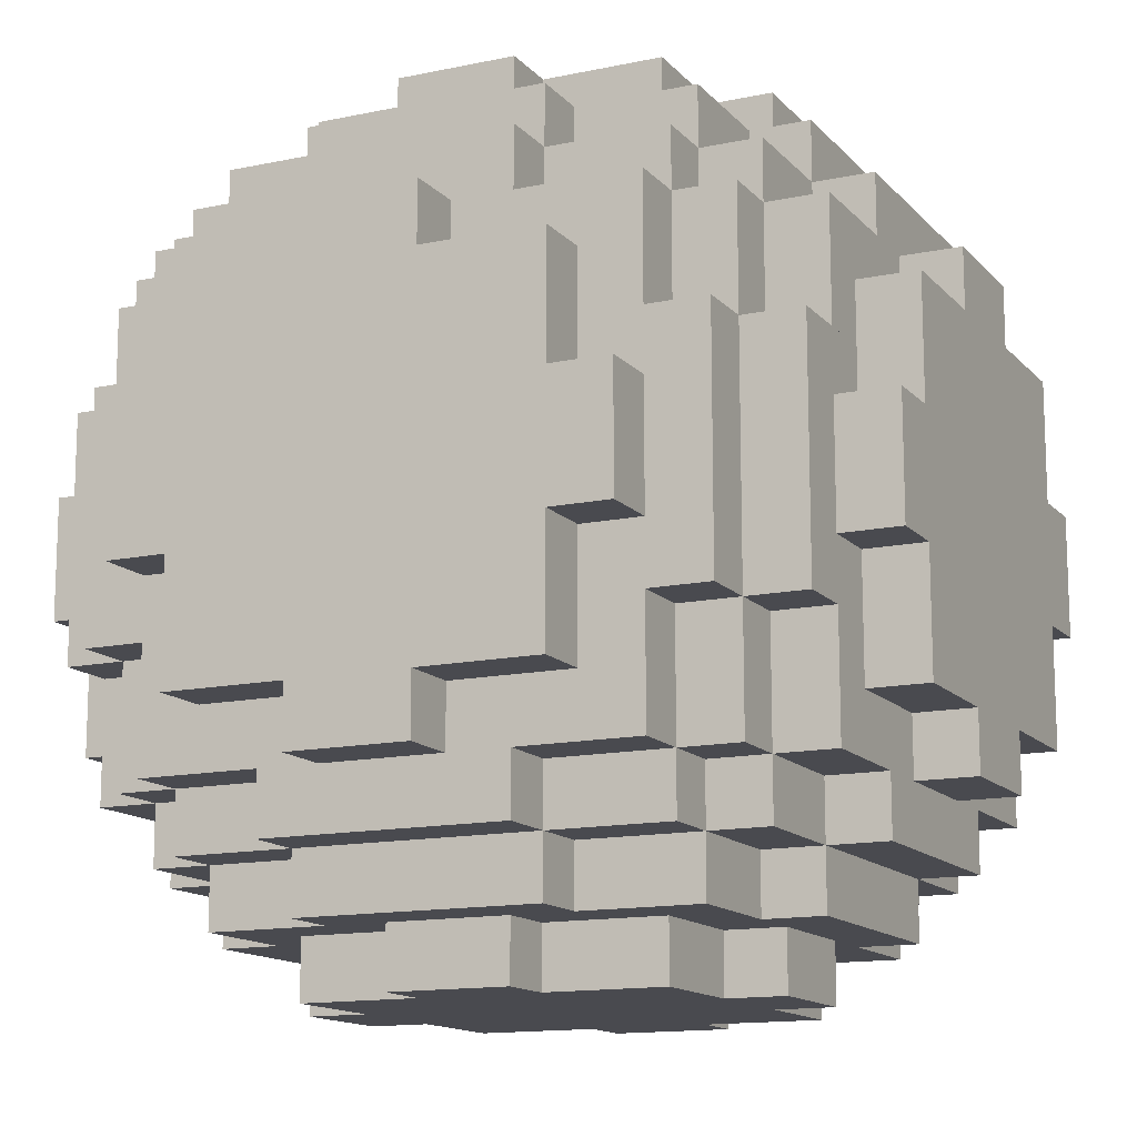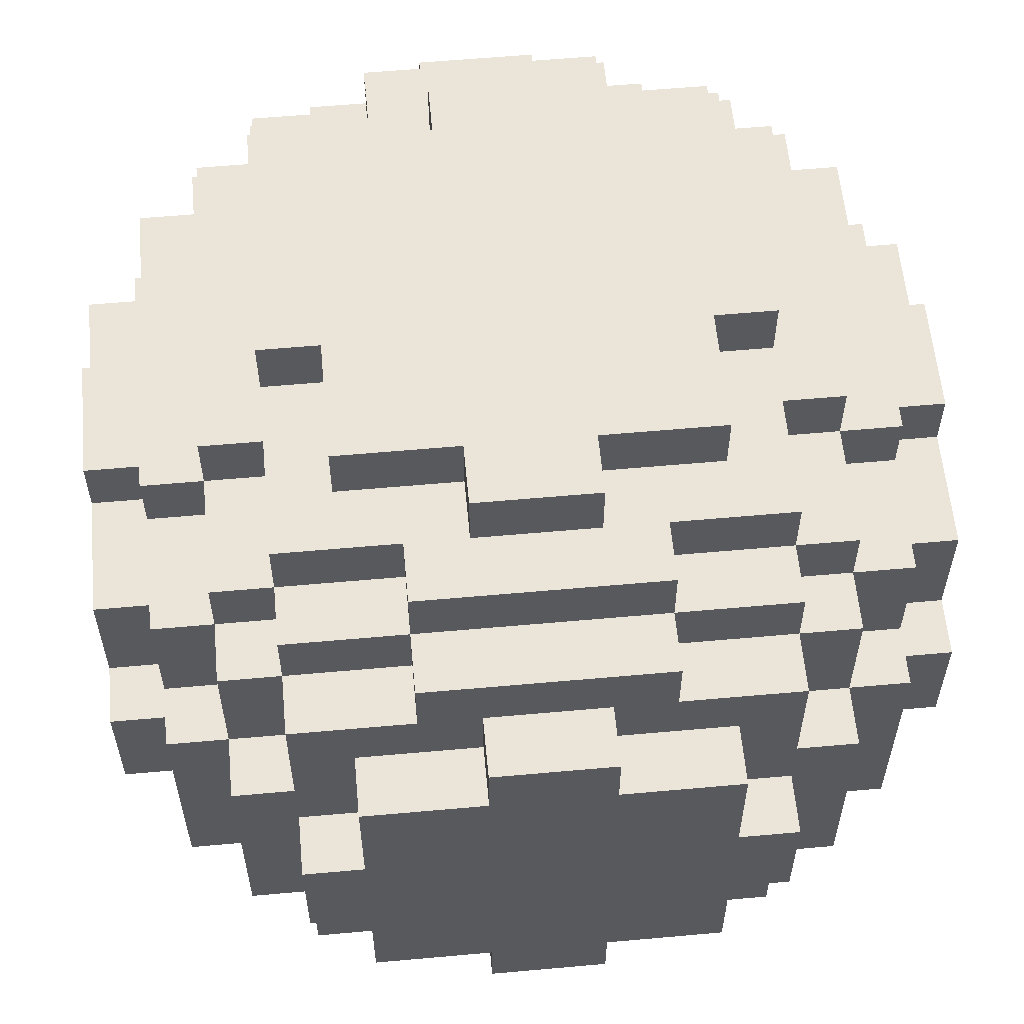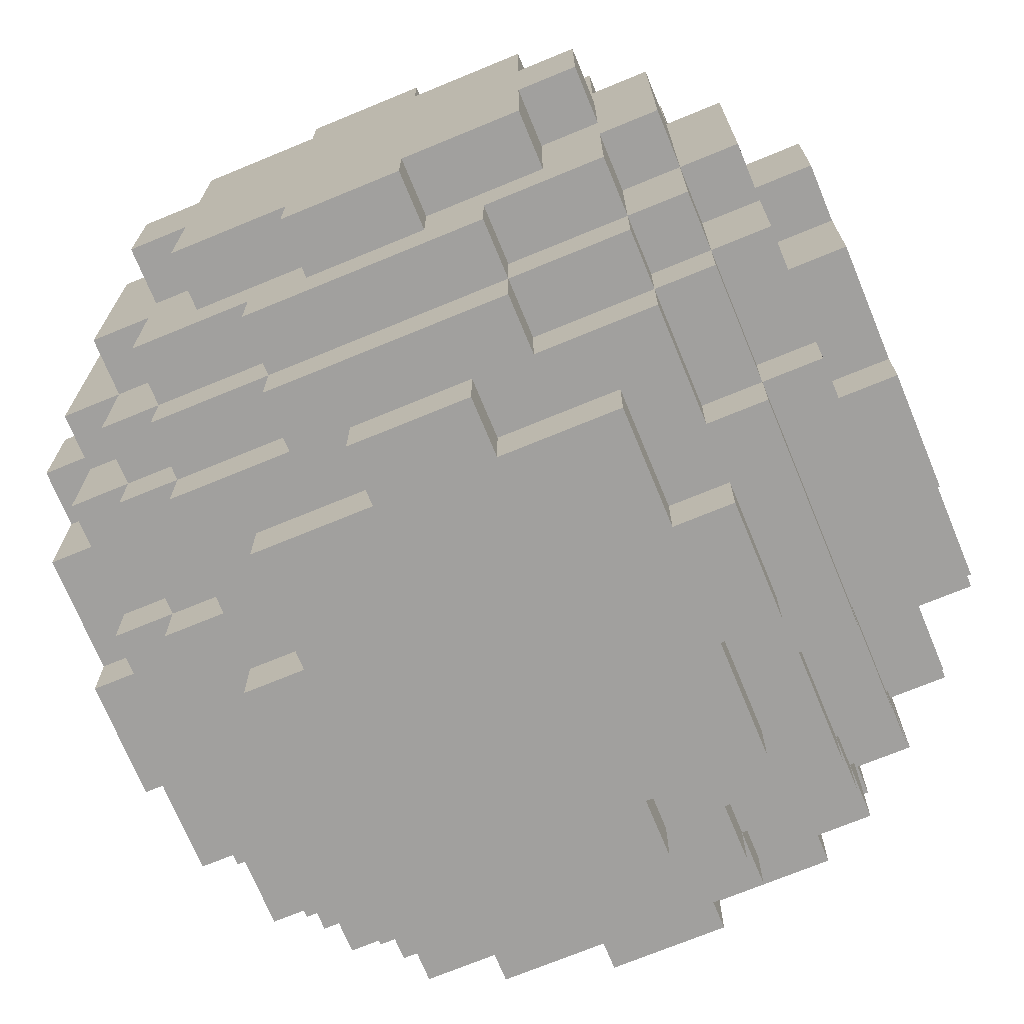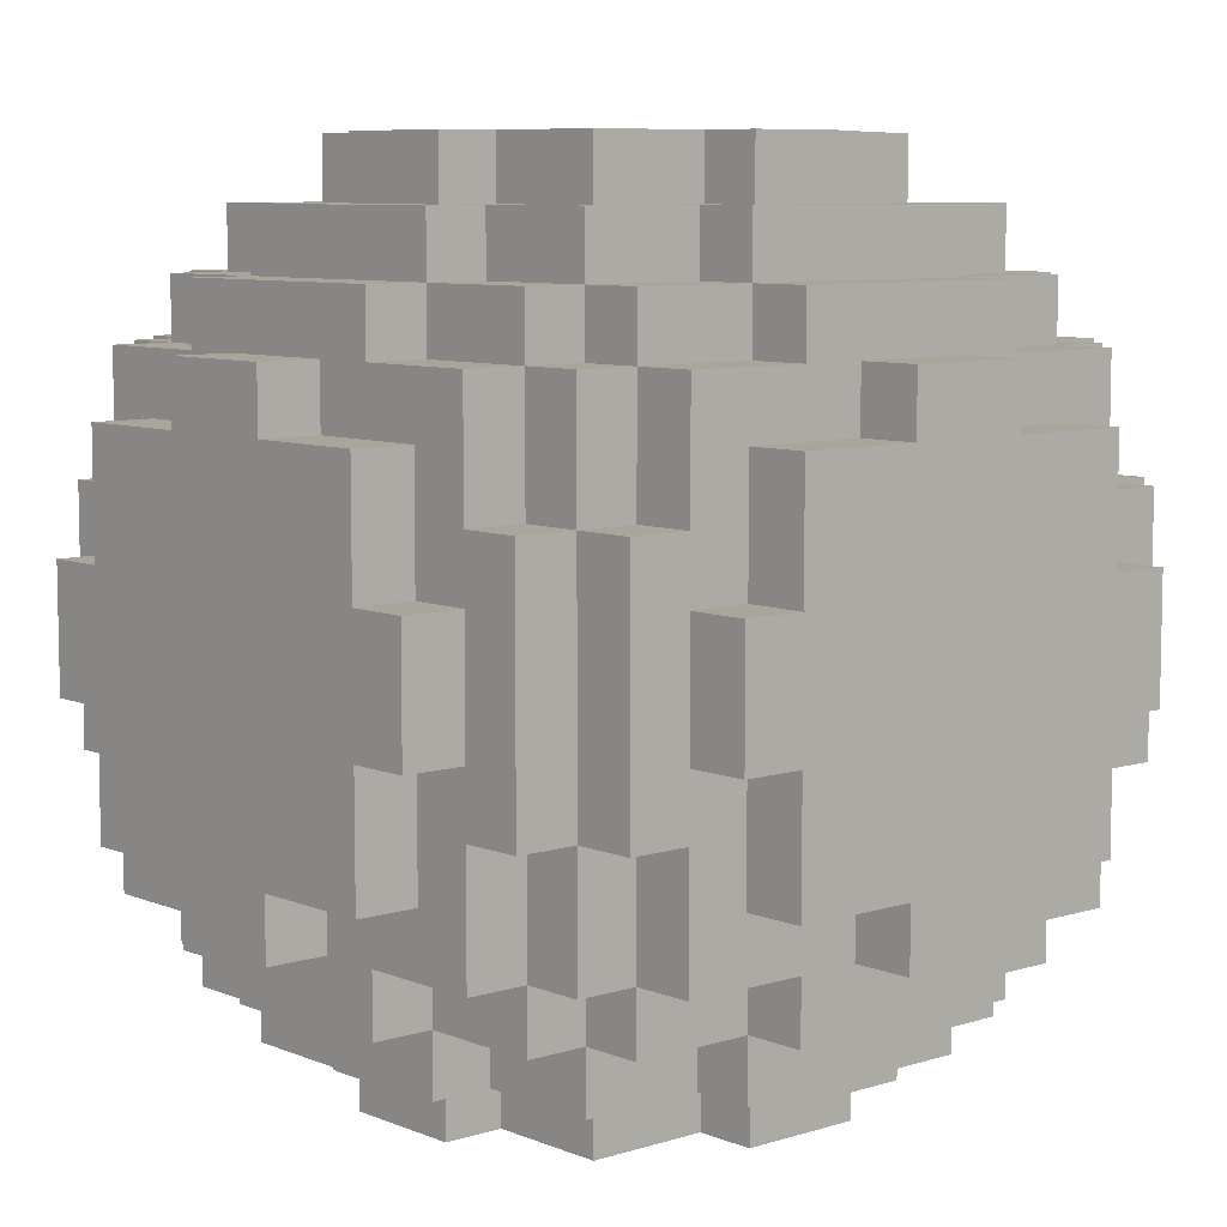
<metadata>
{"format":"obj","ext":"obj","renderer":"f3d","projection":"perspective","resolution":1024,"background":"white","views":[{"elev":-13.6,"azim":25.5,"up":"+Y"},{"elev":58.9,"azim":84.7,"up":"+Z"},{"elev":-71.8,"azim":112.4,"up":"+Z"},{"elev":7.7,"azim":-131.3,"up":"+Y"}]}
</metadata>
<code>
o Matrix
g Matrix
v 0 15 -3
v 0 15 5
v 2 15 5
v 2 15 -3
v 2 15 -2
v 2 15 4
v 4 15 4
v 4 15 -2
v -3 15 0
v -3 15 2
v 0 15 2
v 0 15 0
v -5 13 -1
v -5 13 3
v -4 13 3
v -4 13 -1
v -4 14 -1
v -4 14 3
v -3 14 3
v -3 14 -1
v -3 14 -3
v -3 14 0
v -2 14 0
v -2 14 -3
v -2 15 -2
v -2 15 0
v 0 15 -2
v -2 15 2
v -2 15 4
v 0 15 4
v -1 13 -5
v -1 13 -4
v 3 13 -4
v 3 13 -5
v -1 13 6
v -1 13 7
v 3 13 7
v 3 13 6
v -1 14 -4
v -1 14 -3
v 3 14 -3
v 3 14 -4
v 5 14 0
v 5 14 3
v 6 14 3
v 6 14 0
v 6 13 -1
v 6 13 3
v 7 13 3
v 7 13 -1
v -6 11 -2
v -6 11 0
v -5 11 0
v -5 11 -2
v -6 11 2
v -6 11 4
v -5 11 4
v -5 11 2
v -6 12 0
v -6 12 2
v -5 12 2
v -5 12 0
v -5 12 -3
v -5 12 -1
v -4 12 -1
v -4 12 -3
v -5 12 3
v -5 12 5
v -4 12 5
v -4 12 3
v -4 13 -3
v -3 13 -1
v -3 13 -3
v -4 13 5
v -3 13 5
v -3 13 3
v -3 12 -5
v -3 12 -4
v -1 12 -4
v -1 12 -5
v -3 12 6
v -3 12 7
v -1 12 7
v -1 12 6
v -3 13 -4
v -1 13 -3
v -3 13 6
v -1 13 5
v -3 14 2
v -3 14 4
v -2 14 4
v -2 14 2
v -3 14 5
v -1 14 5
v -1 14 4
v -2 11 -6
v -2 11 -5
v 0 11 -5
v 0 11 -6
v -2 11 7
v -2 11 8
v 0 11 8
v 0 11 7
v -2 14 -2
v 0 14 -2
v 0 14 -3
v -1 14 6
v 0 14 6
v 0 14 4
v 0 12 -6
v 0 12 -5
v 2 12 -5
v 2 12 -6
v 0 12 7
v 0 12 8
v 2 12 8
v 2 12 7
v 0 14 5
v 2 14 6
v 2 14 5
v 2 11 -6
v 2 11 -5
v 4 11 -5
v 4 11 -6
v 2 11 7
v 2 11 8
v 4 11 8
v 4 11 7
v 2 14 -3
v 2 14 -2
v 4 14 -2
v 4 14 -3
v 2 14 4
v 3 14 6
v 3 14 4
v 3 12 -5
v 3 12 -4
v 5 12 -4
v 5 12 -5
v 3 12 6
v 3 12 7
v 5 12 7
v 5 12 6
v 3 13 -3
v 5 13 -3
v 5 13 -4
v 3 13 5
v 5 13 6
v 5 13 5
v 3 14 5
v 5 14 5
v 5 14 4
v 4 14 -1
v 5 14 -1
v 5 14 -3
v 4 14 0
v 6 14 -1
v 4 14 2
v 4 14 4
v 5 14 2
v 4 15 0
v 4 15 2
v 5 15 2
v 5 15 0
v 5 13 -1
v 6 13 -3
v 5 13 3
v 6 13 5
v 6 12 -3
v 6 12 -1
v 7 12 -1
v 7 12 -3
v 6 12 3
v 6 12 5
v 7 12 5
v 7 12 3
v 7 11 -2
v 7 11 0
v 8 11 0
v 8 11 -2
v 7 11 2
v 7 11 4
v 8 11 4
v 8 11 2
v 7 12 0
v 7 12 2
v 8 12 2
v 8 12 0
v -6 9 -3
v -6 9 -2
v -5 9 -2
v -5 9 -3
v -6 9 4
v -6 9 5
v -5 9 5
v -5 9 4
v -5 10 -4
v -5 10 -3
v -4 10 -3
v -4 10 -4
v -5 10 5
v -5 10 6
v -4 10 6
v -4 10 5
v -4 10 -5
v -3 10 -4
v -3 10 -5
v -4 10 7
v -3 10 7
v -3 10 6
v -4 12 -4
v -3 12 -3
v -4 12 6
v -3 12 5
v -3 9 -6
v -3 9 -5
v -2 9 -5
v -2 9 -6
v -3 9 7
v -3 9 8
v -2 9 8
v -2 9 7
v 4 9 -6
v 4 9 -5
v 5 9 -5
v 5 9 -6
v 4 9 7
v 4 9 8
v 5 9 8
v 5 9 7
v 5 10 -5
v 5 10 -4
v 6 10 -4
v 6 10 -5
v 5 10 6
v 5 10 7
v 6 10 7
v 6 10 6
v 5 12 -3
v 6 12 -4
v 5 12 5
v 6 12 6
v 6 10 -3
v 7 10 -3
v 7 10 -4
v 6 10 5
v 7 10 6
v 7 10 5
v 7 9 -3
v 7 9 -2
v 8 9 -2
v 8 9 -3
v 7 9 4
v 7 9 5
v 8 9 5
v 8 9 4
v 0 1 5
v 0 1 -3
v 2 1 -3
v 2 1 5
v 2 1 4
v 2 1 -2
v 4 1 -2
v 4 1 4
v -3 1 2
v -3 1 0
v 0 1 0
v 0 1 2
v -5 3 3
v -5 3 -1
v -4 3 -1
v -4 3 3
v -4 2 3
v -4 2 -1
v -3 2 -1
v -3 2 3
v -3 2 0
v -3 2 -3
v -2 2 -3
v -2 2 0
v -2 1 0
v -2 1 -2
v 0 1 -2
v -2 1 4
v -2 1 2
v 0 1 4
v -1 2 -3
v -1 2 -4
v 3 2 -4
v 3 2 -3
v -1 3 -4
v -1 3 -5
v 3 3 -5
v 3 3 -4
v -1 3 7
v -1 3 6
v 3 3 6
v 3 3 7
v 5 2 3
v 5 2 0
v 6 2 0
v 6 2 3
v 6 3 3
v 6 3 -1
v 7 3 -1
v 7 3 3
v -6 4 2
v -6 4 0
v -5 4 0
v -5 4 2
v -6 5 0
v -6 5 -2
v -5 5 -2
v -5 5 0
v -6 5 4
v -6 5 2
v -5 5 2
v -5 5 4
v -5 4 -1
v -5 4 -3
v -4 4 -3
v -4 4 -1
v -5 4 5
v -5 4 3
v -4 4 3
v -4 4 5
v -4 3 -3
v -3 3 -3
v -3 3 -1
v -4 3 5
v -3 3 3
v -3 3 5
v -3 2 4
v -3 2 2
v -2 2 2
v -2 2 4
v -3 2 5
v -1 2 4
v -1 2 5
v -3 3 -4
v -1 3 -3
v -3 3 6
v -1 3 5
v -3 4 -4
v -3 4 -5
v -1 4 -5
v -1 4 -4
v -3 4 7
v -3 4 6
v -1 4 6
v -1 4 7
v -2 2 -2
v 0 2 -3
v 0 2 -2
v -2 5 -5
v -2 5 -6
v 0 5 -6
v 0 5 -5
v -2 5 8
v -2 5 7
v 0 5 7
v 0 5 8
v -1 2 6
v 0 2 4
v 0 2 6
v 0 2 5
v 2 2 5
v 2 2 6
v 0 4 -5
v 0 4 -6
v 2 4 -6
v 2 4 -5
v 0 4 8
v 0 4 7
v 2 4 7
v 2 4 8
v 2 2 -2
v 2 2 -3
v 4 2 -3
v 4 2 -2
v 2 2 4
v 3 2 4
v 3 2 6
v 2 5 -5
v 2 5 -6
v 4 5 -6
v 4 5 -5
v 2 5 8
v 2 5 7
v 4 5 7
v 4 5 8
v 3 2 5
v 5 2 4
v 5 2 5
v 3 3 -3
v 5 3 -4
v 5 3 -3
v 3 3 5
v 5 3 5
v 5 3 6
v 3 4 -4
v 3 4 -5
v 5 4 -5
v 5 4 -4
v 3 4 7
v 3 4 6
v 5 4 6
v 5 4 7
v 4 1 2
v 4 1 0
v 5 1 0
v 5 1 2
v 4 2 -1
v 5 2 -3
v 5 2 -1
v 4 2 0
v 6 2 -1
v 4 2 4
v 4 2 2
v 5 2 2
v 5 3 -1
v 6 3 -3
v 5 3 3
v 6 3 5
v 6 4 -1
v 6 4 -3
v 7 4 -3
v 7 4 -1
v 6 4 5
v 6 4 3
v 7 4 3
v 7 4 5
v 7 4 2
v 7 4 0
v 8 4 0
v 8 4 2
v 7 5 0
v 7 5 -2
v 8 5 -2
v 8 5 0
v 7 5 4
v 7 5 2
v 8 5 2
v 8 5 4
v -6 7 -2
v -6 7 -3
v -5 7 -3
v -5 7 -2
v -6 7 5
v -6 7 4
v -5 7 4
v -5 7 5
v -5 6 -3
v -5 6 -4
v -4 6 -4
v -4 6 -3
v -5 6 6
v -5 6 5
v -4 6 5
v -4 6 6
v -4 4 -4
v -3 4 -3
v -4 4 6
v -3 4 5
v -4 6 -5
v -3 6 -5
v -3 6 -4
v -4 6 7
v -3 6 6
v -3 6 7
v -3 7 -5
v -3 7 -6
v -2 7 -6
v -2 7 -5
v -3 7 8
v -3 7 7
v -2 7 7
v -2 7 8
v 4 7 -5
v 4 7 -6
v 5 7 -6
v 5 7 -5
v 4 7 8
v 4 7 7
v 5 7 7
v 5 7 8
v 5 4 -3
v 6 4 -4
v 5 4 5
v 6 4 6
v 5 6 -4
v 5 6 -5
v 6 6 -5
v 6 6 -4
v 5 6 7
v 5 6 6
v 6 6 6
v 6 6 7
v 6 6 -3
v 7 6 -4
v 7 6 -3
v 6 6 5
v 7 6 5
v 7 6 6
v 7 7 -2
v 7 7 -3
v 8 7 -3
v 8 7 -2
v 7 7 5
v 7 7 4
v 8 7 4
v 8 7 5
v -6 7 0
v -6 7 2
v -5 5 -3
v -5 13 0
v -5 4 4
v -5 6 4
v -5 7 6
v -5 9 6
v -5 11 -3
v -5 10 4
v -5 12 4
v -5 11 -1
v 8 7 2
v 8 7 0
v 7 5 -3
v 7 13 0
v 7 4 4
v 7 6 4
v 7 7 6
v 7 9 6
v 7 11 -3
v 7 10 4
v 7 12 4
v 7 11 -1
v 0 9 -6
v 0 7 -6
v -2 4 -5
v 6 7 -5
v -3 11 -5
v -1 11 -5
v 0 13 -5
v 2 13 -5
v 4 4 -5
v 3 11 -5
v 5 11 -5
v 4 6 -5
v 0 7 8
v 0 9 8
v -2 4 7
v 6 7 7
v -3 11 7
v -1 11 7
v 0 13 7
v 2 13 7
v 4 4 7
v 3 11 7
v 5 11 7
v 4 6 7
f 1 2 3 4
f 5 6 7 8
f 9 10 11 12
f 13 14 15 16
f 17 18 19 20
f 21 22 23 24
f 25 26 12 27
f 28 29 30 11
f 31 32 33 34
f 35 36 37 38
f 39 40 41 42
f 43 44 45 46
f 47 48 49 50
f 51 52 53 54
f 55 56 57 58
f 59 60 61 62
f 63 64 65 66
f 67 68 69 70
f 71 16 72 73
f 15 74 75 76
f 77 78 79 80
f 81 82 83 84
f 85 73 86 32
f 75 87 35 88
f 89 90 91 92
f 90 93 94 95
f 96 97 98 99
f 100 101 102 103
f 24 104 105 106
f 95 107 108 109
f 110 111 112 113
f 114 115 116 117
f 118 108 119 120
f 121 122 123 124
f 125 126 127 128
f 129 130 131 132
f 133 119 134 135
f 136 137 138 139
f 140 141 142 143
f 33 144 145 146
f 147 38 148 149
f 135 150 151 152
f 132 153 154 155
f 153 156 46 157
f 158 159 152 160
f 161 162 163 164
f 145 165 47 166
f 167 149 168 48
f 169 170 171 172
f 173 174 175 176
f 177 178 179 180
f 181 182 183 184
f 185 186 187 188
f 189 190 191 192
f 193 194 195 196
f 197 198 199 200
f 201 202 203 204
f 205 200 206 207
f 203 208 209 210
f 211 66 212 78
f 69 213 81 214
f 215 216 217 218
f 219 220 221 222
f 223 224 225 226
f 227 228 229 230
f 231 232 233 234
f 235 236 237 238
f 138 239 169 240
f 241 143 242 174
f 233 243 244 245
f 246 238 247 248
f 249 250 251 252
f 253 254 255 256
f 257 258 259 260
f 261 262 263 264
f 265 266 267 268
f 269 270 271 272
f 273 274 275 276
f 277 278 279 280
f 281 282 283 267
f 284 285 268 286
f 287 288 289 290
f 291 292 293 294
f 295 296 297 298
f 299 300 301 302
f 303 304 305 306
f 307 308 309 310
f 311 312 313 314
f 315 316 317 318
f 319 320 321 322
f 323 324 325 326
f 271 327 328 329
f 330 272 331 332
f 333 334 335 336
f 337 333 338 339
f 328 340 291 341
f 342 332 343 296
f 344 345 346 347
f 348 349 350 351
f 352 279 353 354
f 355 356 357 358
f 359 360 361 362
f 363 338 364 365
f 365 366 367 368
f 369 370 371 372
f 373 374 375 376
f 377 378 379 380
f 368 381 382 383
f 384 385 386 387
f 388 389 390 391
f 392 382 393 394
f 395 294 396 397
f 297 398 399 400
f 401 402 403 404
f 405 406 407 408
f 409 410 411 412
f 413 379 414 415
f 416 413 417 301
f 418 419 420 393
f 421 397 422 304
f 399 423 303 424
f 425 426 427 428
f 429 430 431 432
f 433 434 435 436
f 437 438 439 440
f 441 442 443 444
f 445 446 447 448
f 449 450 451 452
f 453 454 455 456
f 457 458 459 460
f 321 461 344 462
f 463 326 464 349
f 455 465 466 467
f 468 460 469 470
f 471 472 473 474
f 475 476 477 478
f 479 480 481 482
f 483 484 485 486
f 487 404 488 426
f 407 489 429 490
f 491 492 493 494
f 495 496 497 498
f 499 494 500 501
f 497 502 503 504
f 505 506 507 508
f 509 510 511 512
f 189 446 449 194
f 51 190 193 56
f 513 308 307 514
f 445 312 311 513
f 514 316 315 450
f 319 270 269 324
f 515 320 309 314
f 197 454 453 198
f 516 62 67 14
f 271 274 273 272
f 205 465 455 200
f 203 460 468 208
f 17 16 15 18
f 59 52 55 60
f 317 310 517 318
f 518 517 323 458
f 447 515 313 448
f 451 518 457 519
f 195 452 519 520
f 521 192 191 54
f 522 196 520 202
f 523 522 201 68
f 63 521 524 64
f 13 524 53 516
f 61 58 57 523
f 321 327 271 322
f 325 272 330 326
f 455 461 321 456
f 459 326 463 460
f 211 200 199 66
f 69 204 203 213
f 71 66 65 16
f 15 70 69 74
f 277 266 265 334
f 328 278 275 329
f 331 276 337 332
f 466 345 344 467
f 469 349 348 470
f 215 472 471 216
f 219 476 475 220
f 77 207 206 78
f 81 210 209 82
f 21 73 72 20
f 19 76 75 93
f 9 22 89 10
f 352 282 281 280
f 335 285 284 336
f 473 356 355 474
f 477 360 359 478
f 96 218 217 97
f 100 222 221 101
f 25 104 23 26
f 28 92 91 29
f 344 340 328 462
f 464 332 342 349
f 85 78 212 73
f 75 214 81 87
f 291 288 287 341
f 343 339 363 296
f 346 292 291 347
f 350 296 295 351
f 31 80 79 32
f 35 84 83 36
f 39 32 86 40
f 94 88 35 107
f 353 258 283 354
f 364 286 257 366
f 357 370 369 358
f 361 374 373 362
f 110 99 98 111
f 114 103 102 115
f 1 106 105 27
f 30 109 118 2
f 255 512 507 252
f 183 256 251 180
f 525 436 435 526
f 303 302 417 304
f 233 494 493 234
f 237 498 497 238
f 45 48 47 157
f 431 306 305 428
f 437 434 427 527
f 244 501 500 245
f 49 176 185 528
f 526 440 439 508
f 511 444 443 525
f 416 410 263 380
f 418 264 409 419
f 479 387 386 480
f 483 391 390 484
f 123 224 223 124
f 127 228 227 128
f 161 156 131 8
f 7 159 158 162
f 420 412 411 300
f 421 415 414 397
f 399 394 299 423
f 491 404 403 492
f 495 408 407 496
f 225 482 481 226
f 229 486 485 230
f 138 232 231 139
f 142 236 235 143
f 154 165 145 155
f 151 149 167 44
f 163 160 43 164
f 425 304 422 426
f 429 424 303 430
f 499 426 488 494
f 497 490 429 502
f 169 243 233 240
f 242 238 246 174
f 47 170 169 166
f 168 174 173 48
f 441 529 433 442
f 503 432 529 530
f 505 438 527 506
f 531 504 530 510
f 532 531 509 254
f 177 250 249 533
f 247 532 253 534
f 175 248 534 535
f 171 536 533 172
f 528 178 536 50
f 535 182 181 186
f 187 184 179 188
f 377 262 259 378
f 367 260 261 381
f 384 372 371 385
f 388 376 375 389
f 112 122 121 113
f 116 126 125 117
f 5 130 129 4
f 3 120 133 6
f 395 290 289 294
f 297 383 392 398
f 401 294 293 402
f 405 298 297 406
f 33 137 136 34
f 37 141 140 38
f 41 144 33 42
f 134 38 147 150
f 487 397 396 404
f 407 400 399 489
f 145 239 138 146
f 148 143 241 149
f 113 371 370 110
f 124 386 385 121
f 537 538 472 215
f 200 455 454 197
f 207 466 465 205
f 474 539 345 471
f 538 357 356 473
f 99 537 218 96
f 294 289 288 291
f 402 293 292 346
f 42 33 32 39
f 234 540 482 231
f 245 500 494 233
f 448 313 312 445
f 192 447 446 189
f 54 191 190 51
f 456 321 320 453
f 66 199 198 63
f 467 344 461 455
f 78 206 200 211
f 341 287 278 328
f 347 291 340 344
f 97 217 216 541
f 80 542 541 77
f 32 79 78 85
f 40 86 73 21
f 354 283 282 352
f 358 369 539 355
f 27 105 104 25
f 543 98 542 31
f 378 259 258 353
f 544 112 111 543
f 4 129 106 1
f 380 263 262 377
f 387 545 372 384
f 34 546 122 544
f 8 131 130 5
f 397 414 290 395
f 404 396 294 401
f 139 547 546 136
f 146 138 137 33
f 155 145 144 41
f 492 403 545 548
f 540 493 548 479
f 226 481 480 223
f 547 225 224 123
f 494 488 404 491
f 240 233 232 138
f 501 427 426 499
f 172 244 243 169
f 508 439 438 505
f 252 507 506 249
f 180 251 250 177
f 314 309 308 311
f 62 53 52 59
f 322 271 270 319
f 16 65 64 13
f 329 275 274 271
f 462 328 327 321
f 73 212 66 71
f 20 72 16 17
f 280 281 266 277
f 26 23 22 9
f 300 411 410 416
f 164 43 156 161
f 304 417 415 421
f 426 422 397 487
f 166 169 239 145
f 157 47 165 154
f 428 305 304 425
f 50 171 170 47
f 440 435 434 437
f 188 179 178 185
f 115 373 376 116
f 126 388 391 127
f 220 475 549 550
f 202 457 460 203
f 208 468 470 209
f 476 348 551 477
f 478 359 362 549
f 101 221 550 102
f 296 363 383 297
f 351 295 298 405
f 107 35 38 134
f 236 485 552 237
f 238 497 504 247
f 450 315 318 451
f 194 449 452 195
f 56 193 196 57
f 458 323 326 459
f 68 201 204 69
f 460 463 349 469
f 213 203 210 81
f 332 337 339 343
f 349 342 296 350
f 553 219 222 100
f 82 553 554 83
f 87 81 84 35
f 93 75 88 94
f 336 284 286 364
f 360 551 374 361
f 29 91 109 30
f 36 554 103 555
f 366 257 260 367
f 555 114 117 556
f 2 118 120 3
f 381 261 264 418
f 389 375 557 390
f 556 125 558 37
f 6 133 159 7
f 398 392 394 399
f 406 297 400 407
f 141 558 559 142
f 38 140 143 148
f 150 147 149 151
f 560 557 408 495
f 484 560 498 552
f 228 483 486 229
f 128 227 230 559
f 496 407 490 497
f 143 235 238 242
f 502 429 432 503
f 174 246 248 175
f 510 441 444 511
f 254 509 512 255
f 182 253 256 183
f 316 307 310 317
f 60 55 58 61
f 324 269 272 325
f 14 67 70 15
f 272 273 276 331
f 326 330 332 464
f 74 69 214 75
f 18 15 76 19
f 334 265 285 335
f 10 89 92 28
f 419 409 412 420
f 162 158 160 163
f 423 299 302 303
f 489 399 424 429
f 149 241 174 168
f 44 167 48 45
f 430 303 306 431
f 48 173 176 49
f 442 433 436 443
f 186 181 184 187

</code>
